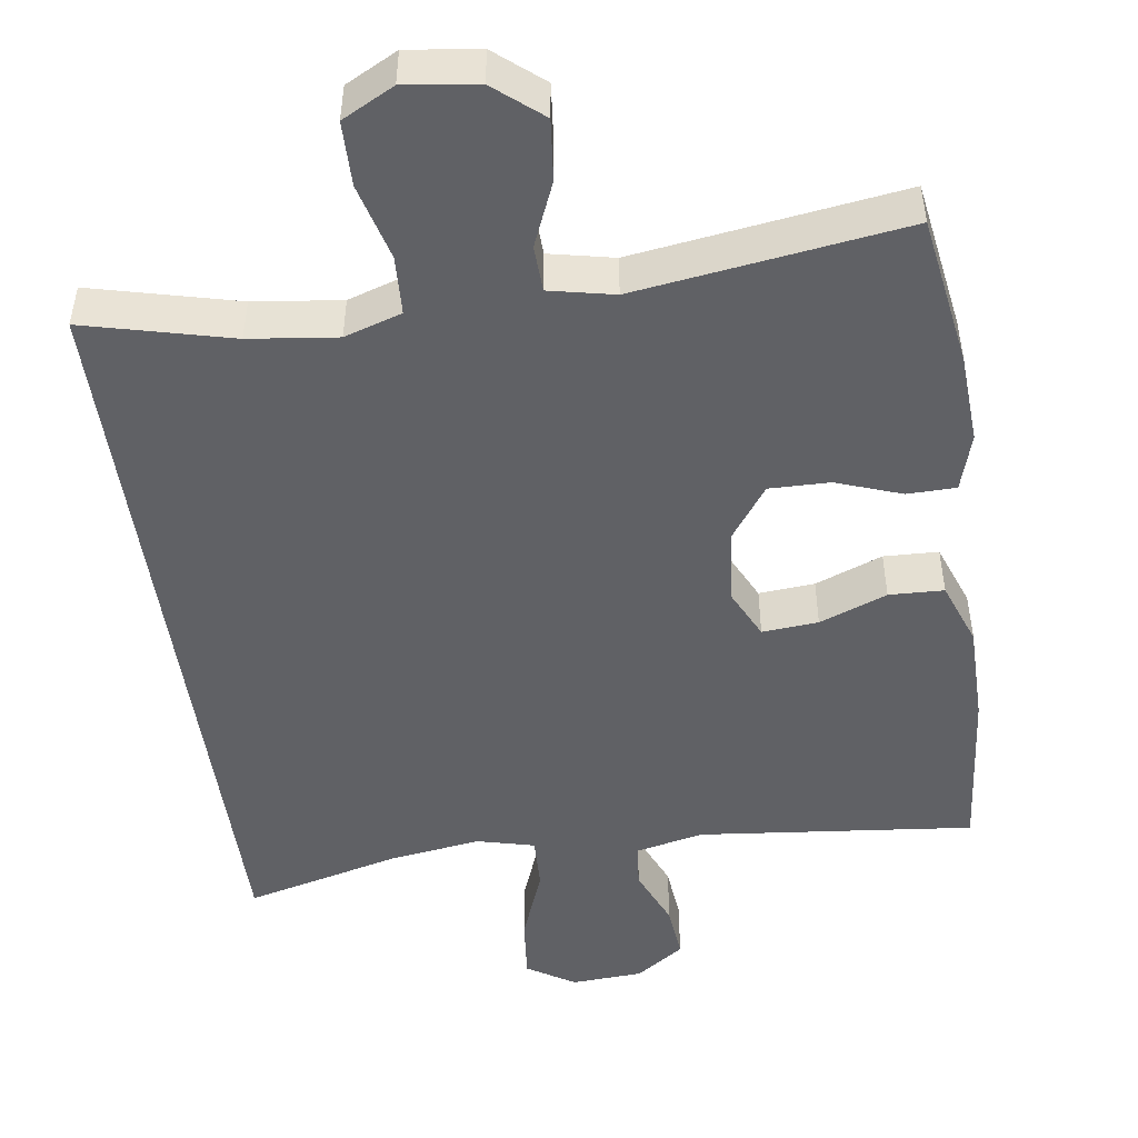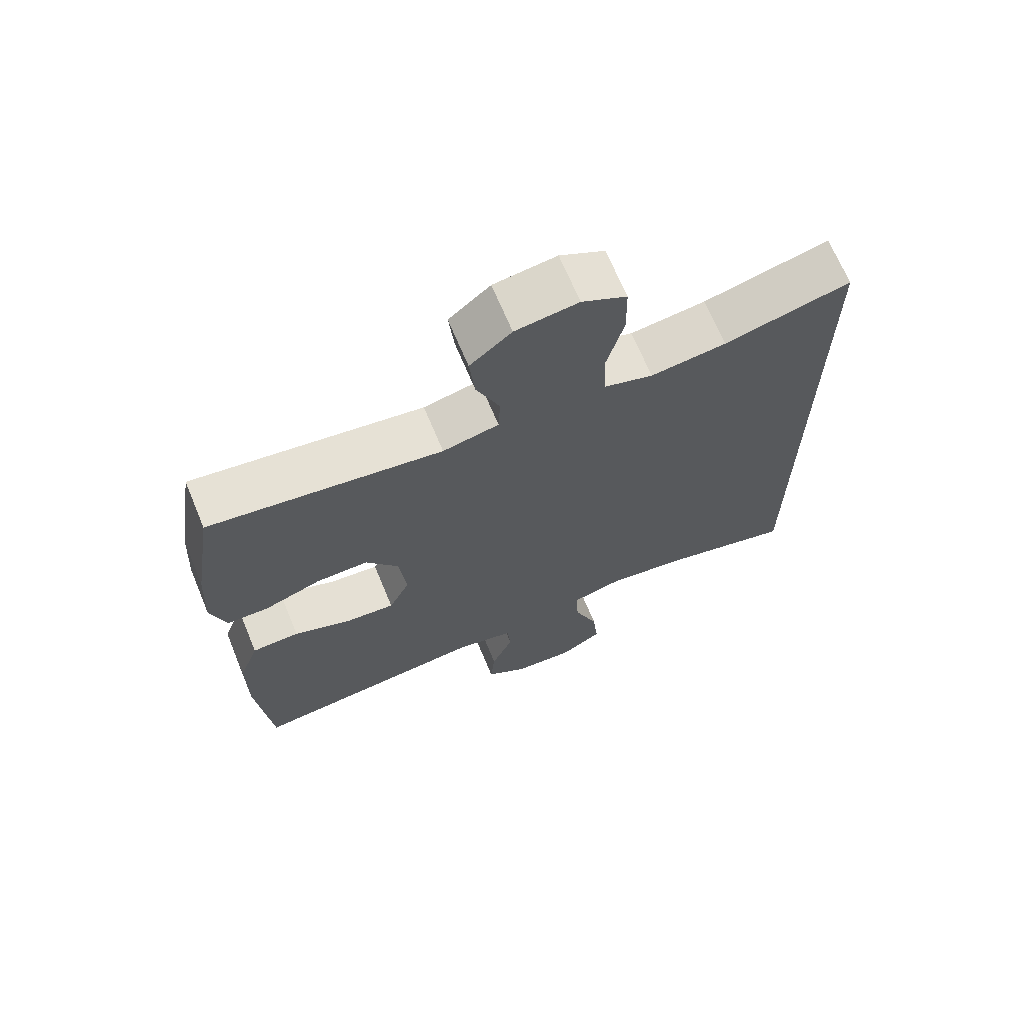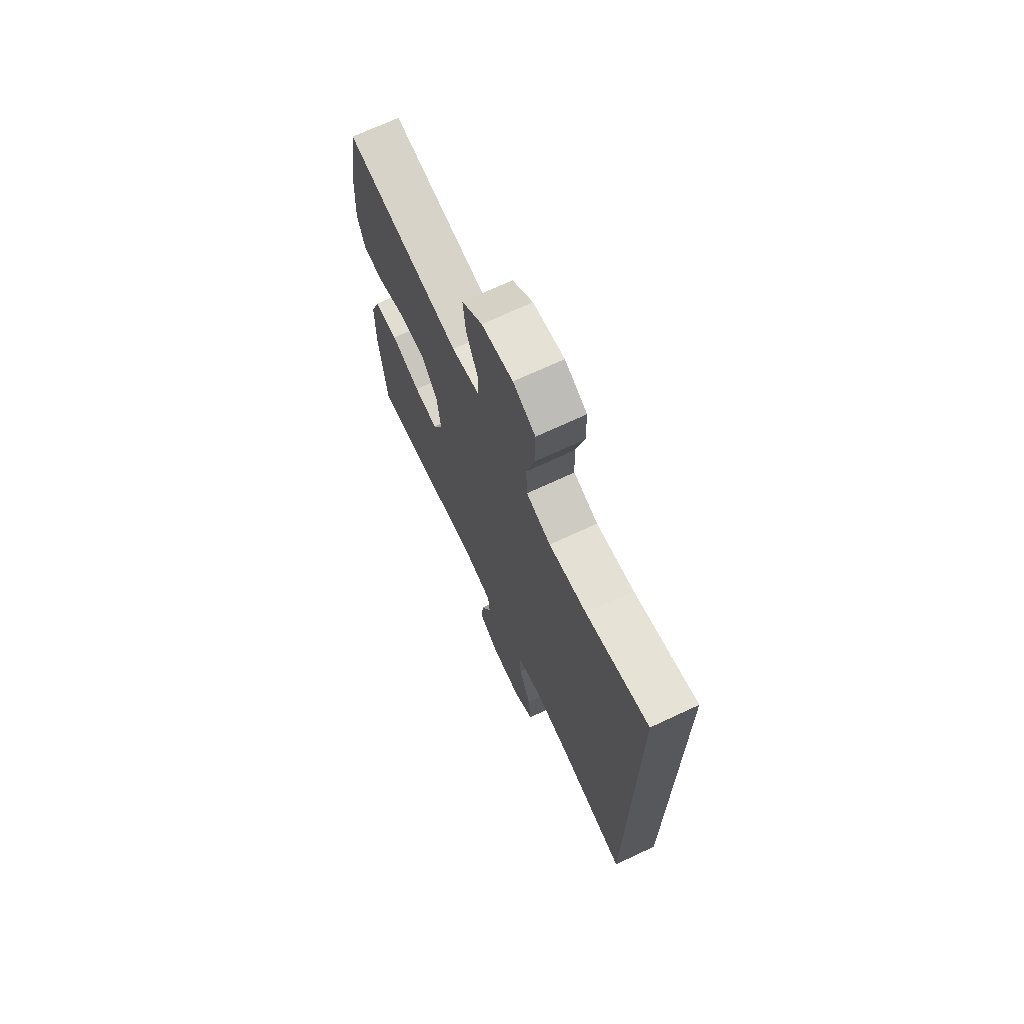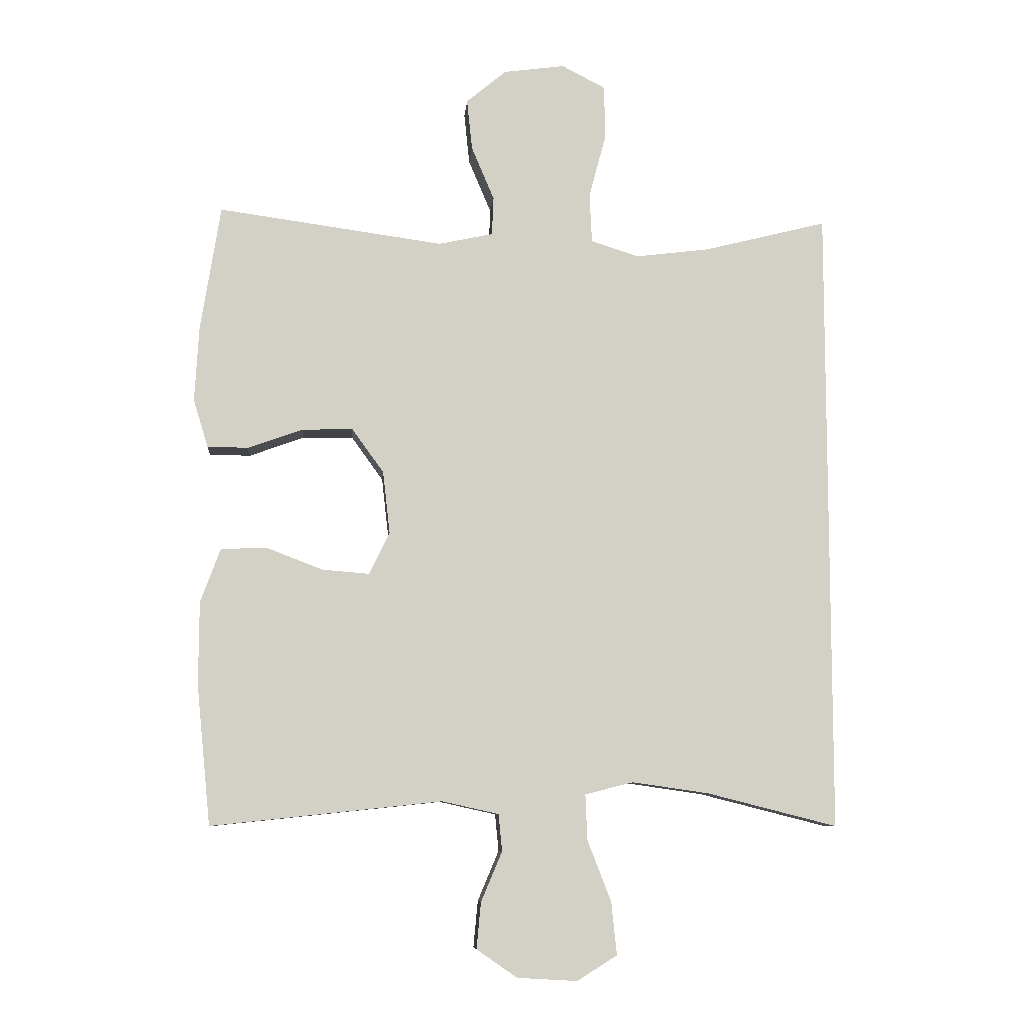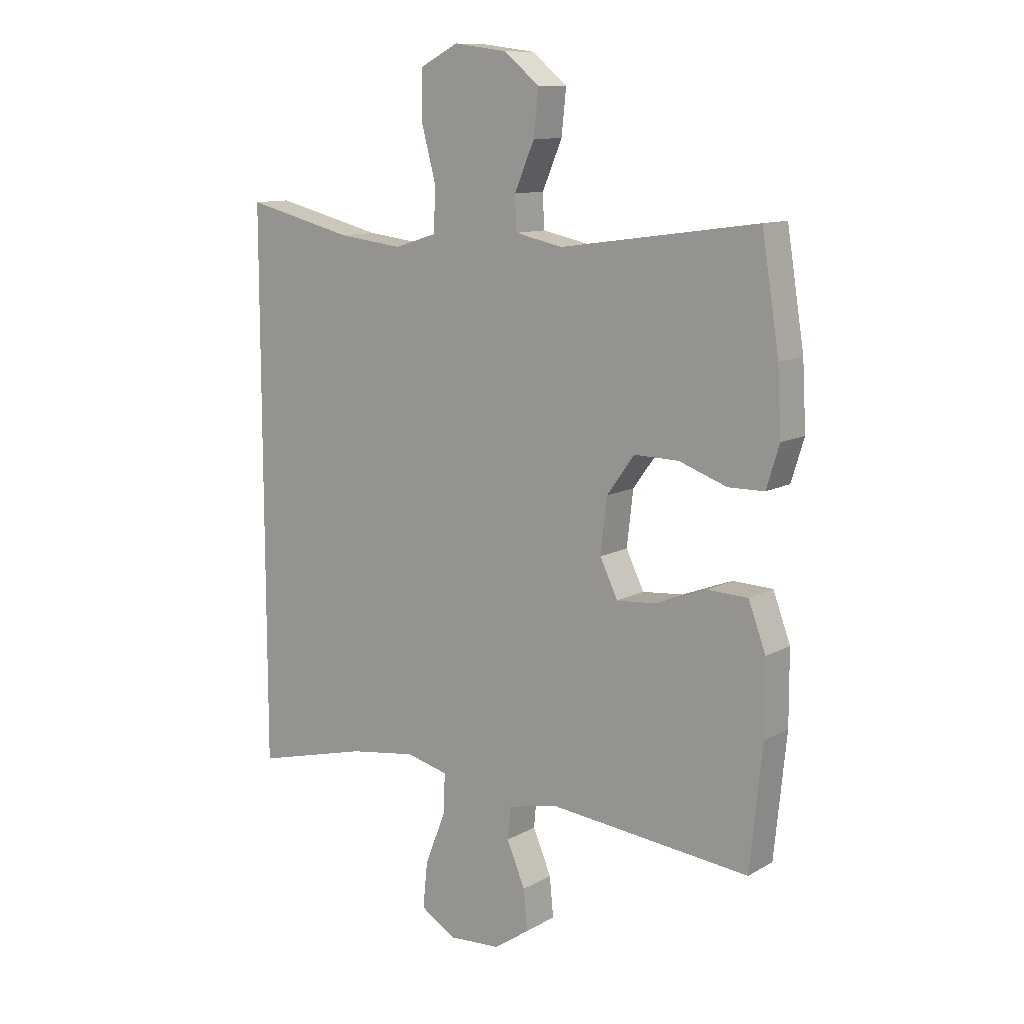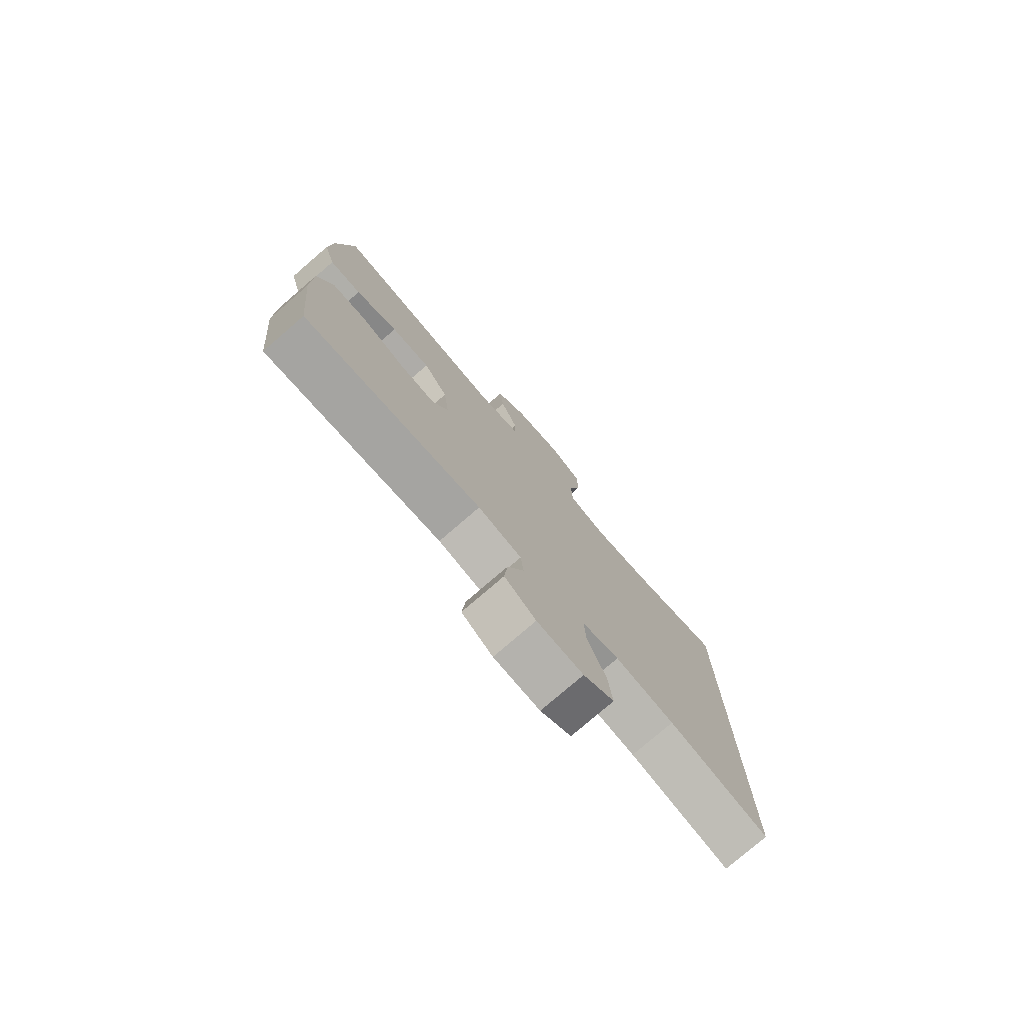
<metadata>
{"format":"obj","ext":"obj","renderer":"f3d","projection":"perspective","resolution":1024,"background":"white","views":[{"elev":-49.0,"azim":8.2,"up":"+Y"},{"elev":68.2,"azim":157.4,"up":"+Z"},{"elev":70.2,"azim":-115.1,"up":"+Z"},{"elev":-8.4,"azim":175.3,"up":"+Z"},{"elev":11.1,"azim":36.5,"up":"+Z"},{"elev":-77.5,"azim":130.8,"up":"+Z"}]}
</metadata>
<code>
o path4726
v -0.2904 0.0375 -0.4532
v -0.1683 0.0375 -0.4357
v -0.09164 0.0375 -0.4551
v -0.09441 0.0375 -0.5271
v -0.1321 0.0375 -0.6242
v -0.1406 0.0375 -0.708
v -0.07695 0.0375 -0.7476
v 0.01804 0.0375 -0.742
v 0.08242 0.0375 -0.6976
v 0.07556 0.0375 -0.6245
v 0.04204 0.0375 -0.5453
v 0.04774 0.0375 -0.4863
v 0.1379 0.0375 -0.4663
v 0.5049 0.0375 -0.5053
v 0.5271 0.0375 -0.2834
v 0.5265 0.0375 -0.151
v 0.495 0.0375 -0.06541
v 0.422 0.0375 -0.06264
v 0.3318 0.0375 -0.09721
v 0.2572 0.0375 -0.1032
v 0.2248 0.0375 -0.03614
v 0.2361 0.0375 0.06327
v 0.2865 0.0375 0.1329
v 0.3674 0.0375 0.1314
v 0.4545 0.0375 0.1001
v 0.5197 0.0375 0.101
v 0.5431 0.0375 0.1772
v 0.5365 0.0375 0.2963
v 0.5049 0.0375 0.4966
v 0.1462 0.0375 0.4469
v 0.05956 0.0375 0.4655
v 0.05702 0.0375 0.5269
v 0.09303 0.0375 0.612
v 0.1015 0.0375 0.6932
v 0.03747 0.0375 0.7463
v -0.05959 0.0375 0.7593
v -0.1291 0.0375 0.7233
v -0.1305 0.0375 0.6376
v -0.1034 0.0375 0.5351
v -0.1073 0.0375 0.4569
v -0.1836 0.0375 0.4329
v -0.3008 0.0375 0.4475
v -0.4968 0.0375 0.4966
v -0.4968 0.0375 -0.5053
v -0.2904 -0.0375 -0.4532
v -0.1683 -0.0375 -0.4357
v -0.09164 -0.0375 -0.4551
v -0.09441 -0.0375 -0.5271
v -0.1321 -0.0375 -0.6242
v -0.1406 -0.0375 -0.708
v -0.07695 -0.0375 -0.7476
v 0.01804 -0.0375 -0.742
v 0.08242 -0.0375 -0.6976
v 0.07556 -0.0375 -0.6245
v 0.04204 -0.0375 -0.5453
v 0.04774 -0.0375 -0.4863
v 0.1379 -0.0375 -0.4663
v 0.5049 -0.0375 -0.5053
v 0.5271 -0.0375 -0.2834
v 0.5265 -0.0375 -0.151
v 0.495 -0.0375 -0.06541
v 0.422 -0.0375 -0.06264
v 0.3318 -0.0375 -0.09721
v 0.2572 -0.0375 -0.1032
v 0.2248 -0.0375 -0.03614
v 0.2361 -0.0375 0.06327
v 0.2865 -0.0375 0.1329
v 0.3674 -0.0375 0.1314
v 0.4545 -0.0375 0.1001
v 0.5197 -0.0375 0.101
v 0.5431 -0.0375 0.1772
v 0.5365 -0.0375 0.2963
v 0.5049 -0.0375 0.4966
v 0.1462 -0.0375 0.4469
v 0.05956 -0.0375 0.4655
v 0.05702 -0.0375 0.5269
v 0.09303 -0.0375 0.612
v 0.1015 -0.0375 0.6932
v 0.03747 -0.0375 0.7463
v -0.05959 -0.0375 0.7593
v -0.1291 -0.0375 0.7233
v -0.1305 -0.0375 0.6376
v -0.1034 -0.0375 0.5351
v -0.1073 -0.0375 0.4569
v -0.1836 -0.0375 0.4329
v -0.3008 -0.0375 0.4475
v -0.4968 -0.0375 0.4966
v -0.4968 -0.0375 -0.5053
v -0.4968 0.0375 0.4966
v -0.4968 0.0375 0.4966
v -0.4968 0.0375 -0.5053
v -0.4968 0.0375 -0.5053
v -0.3008 0.0375 0.4475
v -0.2904 0.0375 -0.4532
v -0.1836 0.0375 0.4329
v -0.1683 0.0375 -0.4357
v -0.1073 0.0375 0.4569
v -0.1073 0.0375 0.4569
v -0.09164 0.0375 -0.4551
v -0.09164 0.0375 -0.4551
v -0.1321 0.0375 -0.6242
v -0.1406 0.0375 -0.708
v -0.1406 0.0375 -0.708
v -0.07695 0.0375 -0.7476
v -0.09441 0.0375 -0.5271
v -0.1291 0.0375 0.7233
v -0.1291 0.0375 0.7233
v -0.1305 0.0375 0.6376
v -0.1034 0.0375 0.5351
v -0.05959 0.0375 0.7593
v 0.01804 0.0375 -0.742
v 0.03747 0.0375 0.7463
v 0.08242 0.0375 -0.6976
v 0.08242 0.0375 -0.6976
v 0.1015 0.0375 0.6932
v 0.04204 0.0375 -0.5453
v 0.04774 0.0375 -0.4863
v 0.04774 0.0375 -0.4863
v 0.07556 0.0375 -0.6245
v 0.05956 0.0375 0.4655
v 0.05956 0.0375 0.4655
v 0.05702 0.0375 0.5269
v 0.1379 0.0375 -0.4663
v 0.09303 0.0375 0.612
v 0.1462 0.0375 0.4469
v 0.2248 0.0375 -0.03614
v 0.2361 0.0375 0.06327
v 0.2572 0.0375 -0.1032
v 0.2572 0.0375 -0.1032
v 0.2865 0.0375 0.1329
v 0.3318 0.0375 -0.09721
v 0.3674 0.0375 0.1314
v 0.422 0.0375 -0.06264
v 0.4545 0.0375 0.1001
v 0.5049 0.0375 0.4966
v 0.5049 0.0375 0.4966
v 0.495 0.0375 -0.06541
v 0.495 0.0375 -0.06541
v 0.5197 0.0375 0.101
v 0.5197 0.0375 0.101
v 0.5049 0.0375 -0.5053
v 0.5049 0.0375 -0.5053
v 0.5265 0.0375 -0.151
v 0.5271 0.0375 -0.2834
v 0.5431 0.0375 0.1772
v 0.5365 0.0375 0.2963
v -0.4968 -0.0375 0.4966
v -0.4968 -0.0375 0.4966
v -0.4968 -0.0375 -0.5053
v -0.4968 -0.0375 -0.5053
v -0.3008 -0.0375 0.4475
v -0.2904 -0.0375 -0.4532
v -0.1836 -0.0375 0.4329
v -0.1683 -0.0375 -0.4357
v -0.1073 -0.0375 0.4569
v -0.1073 -0.0375 0.4569
v -0.09164 -0.0375 -0.4551
v -0.09164 -0.0375 -0.4551
v -0.1321 -0.0375 -0.6242
v -0.1406 -0.0375 -0.708
v -0.1406 -0.0375 -0.708
v -0.07695 -0.0375 -0.7476
v -0.09441 -0.0375 -0.5271
v -0.1291 -0.0375 0.7233
v -0.1291 -0.0375 0.7233
v -0.1305 -0.0375 0.6376
v -0.1034 -0.0375 0.5351
v -0.05959 -0.0375 0.7593
v 0.01804 -0.0375 -0.742
v 0.03747 -0.0375 0.7463
v 0.08242 -0.0375 -0.6976
v 0.08242 -0.0375 -0.6976
v 0.1015 -0.0375 0.6932
v 0.04204 -0.0375 -0.5453
v 0.04774 -0.0375 -0.4863
v 0.04774 -0.0375 -0.4863
v 0.07556 -0.0375 -0.6245
v 0.05956 -0.0375 0.4655
v 0.05956 -0.0375 0.4655
v 0.05702 -0.0375 0.5269
v 0.1379 -0.0375 -0.4663
v 0.09303 -0.0375 0.612
v 0.1462 -0.0375 0.4469
v 0.2248 -0.0375 -0.03614
v 0.2361 -0.0375 0.06327
v 0.2572 -0.0375 -0.1032
v 0.2572 -0.0375 -0.1032
v 0.2865 -0.0375 0.1329
v 0.3318 -0.0375 -0.09721
v 0.3674 -0.0375 0.1314
v 0.422 -0.0375 -0.06264
v 0.4545 -0.0375 0.1001
v 0.5049 -0.0375 0.4966
v 0.5049 -0.0375 0.4966
v 0.495 -0.0375 -0.06541
v 0.495 -0.0375 -0.06541
v 0.5197 -0.0375 0.101
v 0.5197 -0.0375 0.101
v 0.5049 -0.0375 -0.5053
v 0.5049 -0.0375 -0.5053
v 0.5265 -0.0375 -0.151
v 0.5271 -0.0375 -0.2834
v 0.5431 -0.0375 0.1772
v 0.5365 -0.0375 0.2963
f 159 177 174
f 202 181 199
f 149 151 147
f 189 186 202
f 182 167 180
f 170 182 173
f 177 159 169
f 203 190 192
f 152 151 149
f 178 185 183
f 201 189 202
f 167 182 166
f 160 162 159
f 170 168 166
f 189 201 191
f 175 186 157
f 152 153 151
f 195 191 201
f 166 168 164
f 174 175 163
f 171 177 169
f 170 166 182
f 204 188 190
f 183 188 204
f 153 185 155
f 159 174 163
f 202 186 181
f 185 178 155
f 204 190 203
f 184 185 153
f 162 169 159
f 157 186 184
f 167 178 180
f 183 185 188
f 155 178 167
f 181 186 175
f 154 153 152
f 157 184 154
f 163 175 157
f 154 184 153
f 203 192 197
f 183 204 193
f 90 92 150 148
f 42 43 87 86
f 44 1 45 88
f 41 42 86 85
f 1 2 46 45
f 98 41 85 156
f 2 100 158 46
f 5 103 161 49
f 6 7 51 50
f 4 5 49 48
f 107 38 82 165
f 38 39 83 82
f 36 37 81 80
f 39 40 84 83
f 3 4 48 47
f 7 8 52 51
f 35 36 80 79
f 8 114 172 52
f 34 35 79 78
f 11 118 176 55
f 10 11 55 54
f 9 10 54 53
f 121 32 76 179
f 12 13 57 56
f 33 34 78 77
f 32 33 77 76
f 30 31 75 74
f 21 22 66 65
f 129 21 65 187
f 22 23 67 66
f 19 20 64 63
f 23 24 68 67
f 18 19 63 62
f 24 25 69 68
f 136 30 74 194
f 138 18 62 196
f 25 140 198 69
f 13 142 200 57
f 16 17 61 60
f 15 16 60 59
f 14 15 59 58
f 26 27 71 70
f 28 29 73 72
f 27 28 72 71
f 101 116 119
f 144 141 123
f 91 89 93
f 131 144 128
f 124 122 109
f 112 115 124
f 119 111 101
f 145 134 132
f 94 91 93
f 120 125 127
f 143 144 131
f 109 108 124
f 102 101 104
f 112 108 110
f 131 133 143
f 117 99 128
f 94 93 95
f 137 143 133
f 108 106 110
f 116 105 117
f 113 111 119
f 112 124 108
f 146 132 130
f 125 146 130
f 95 97 127
f 101 105 116
f 144 123 128
f 127 97 120
f 146 145 132
f 126 95 127
f 104 101 111
f 99 126 128
f 109 122 120
f 125 130 127
f 97 109 120
f 123 117 128
f 96 94 95
f 99 96 126
f 105 99 117
f 96 95 126
f 145 139 134
f 125 135 146

</code>
